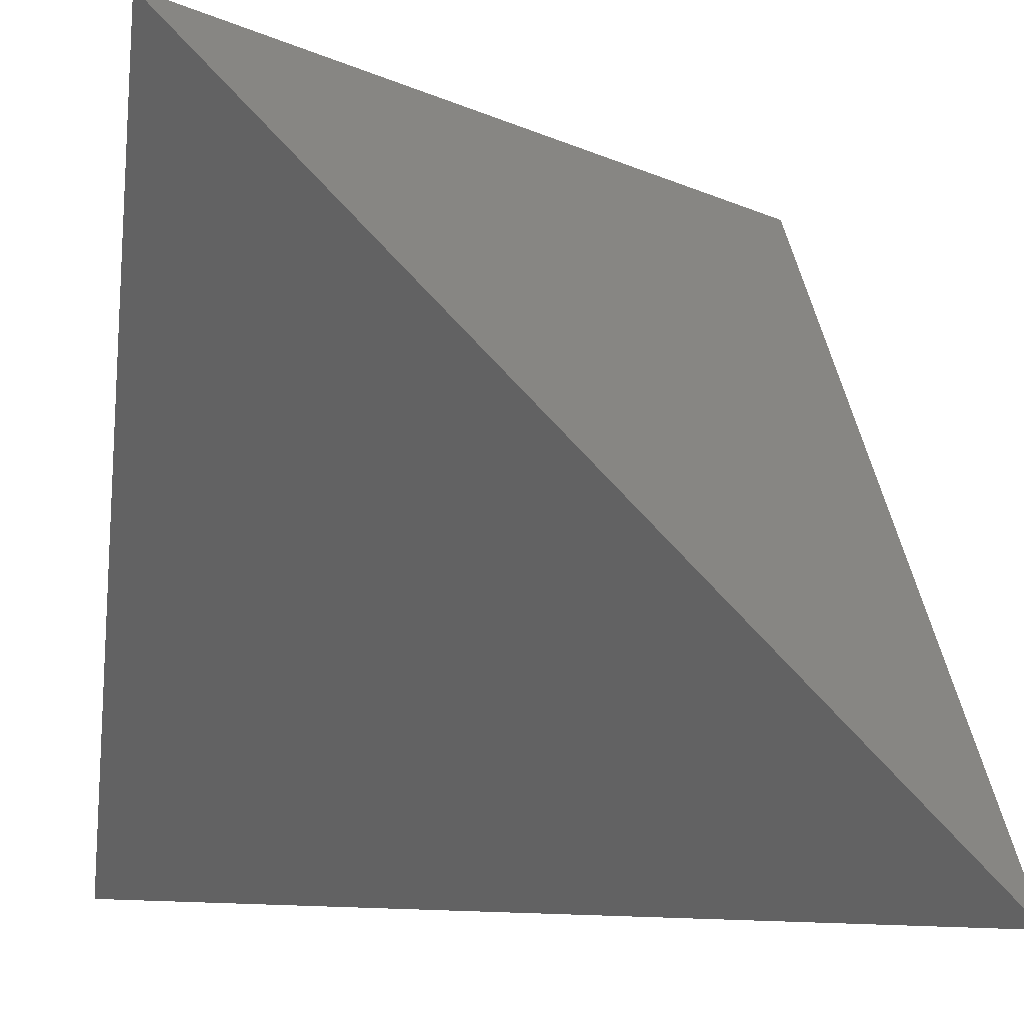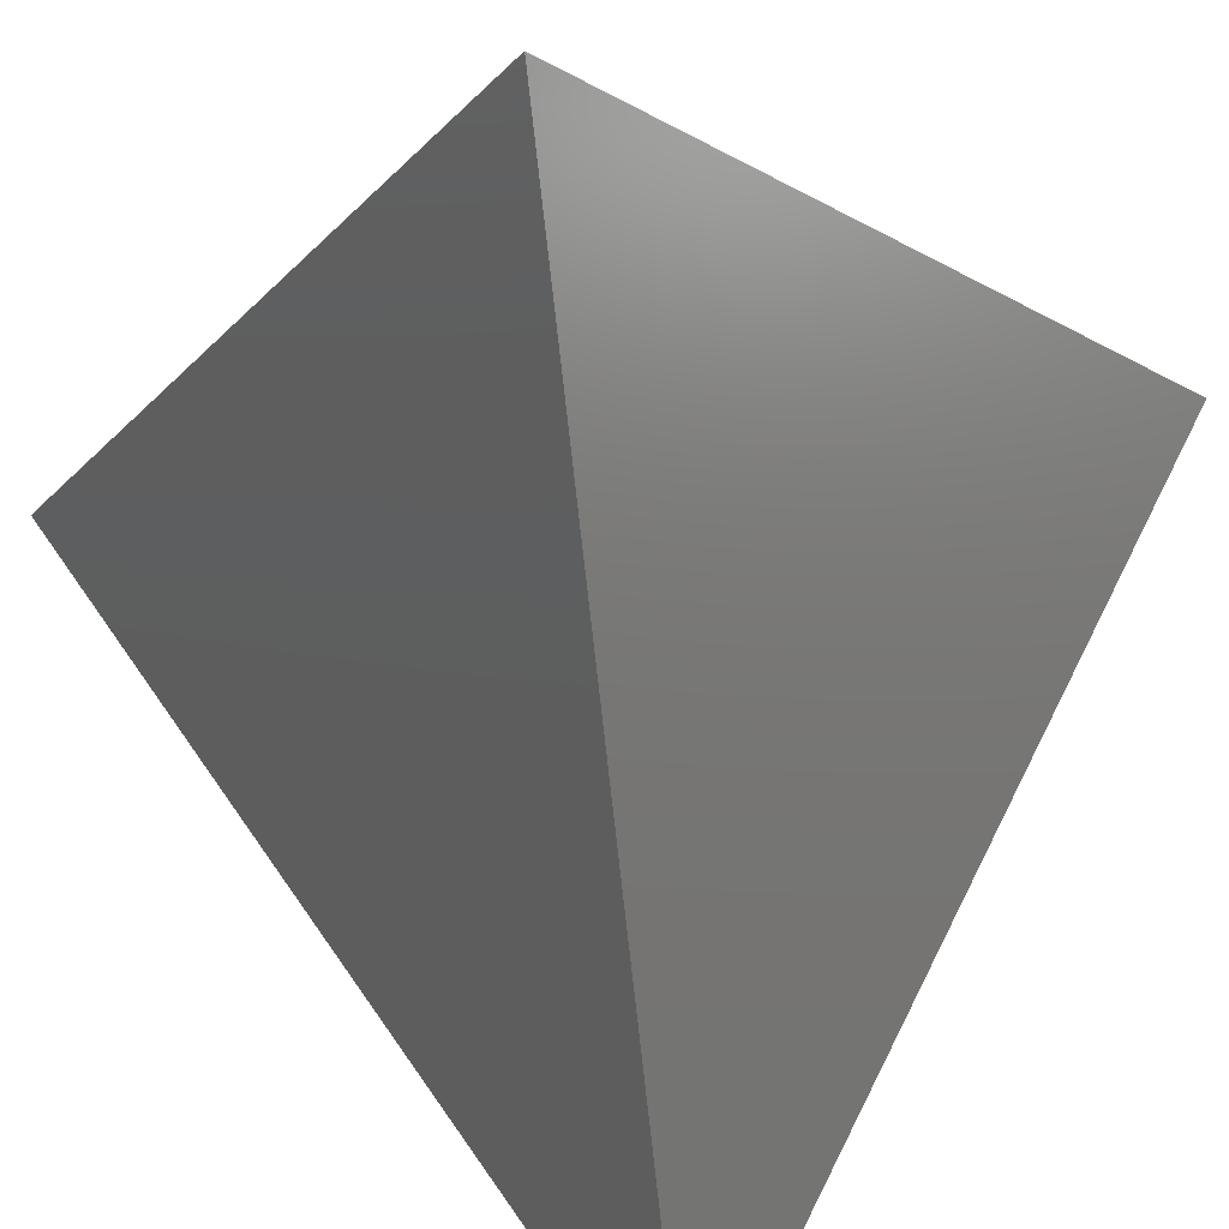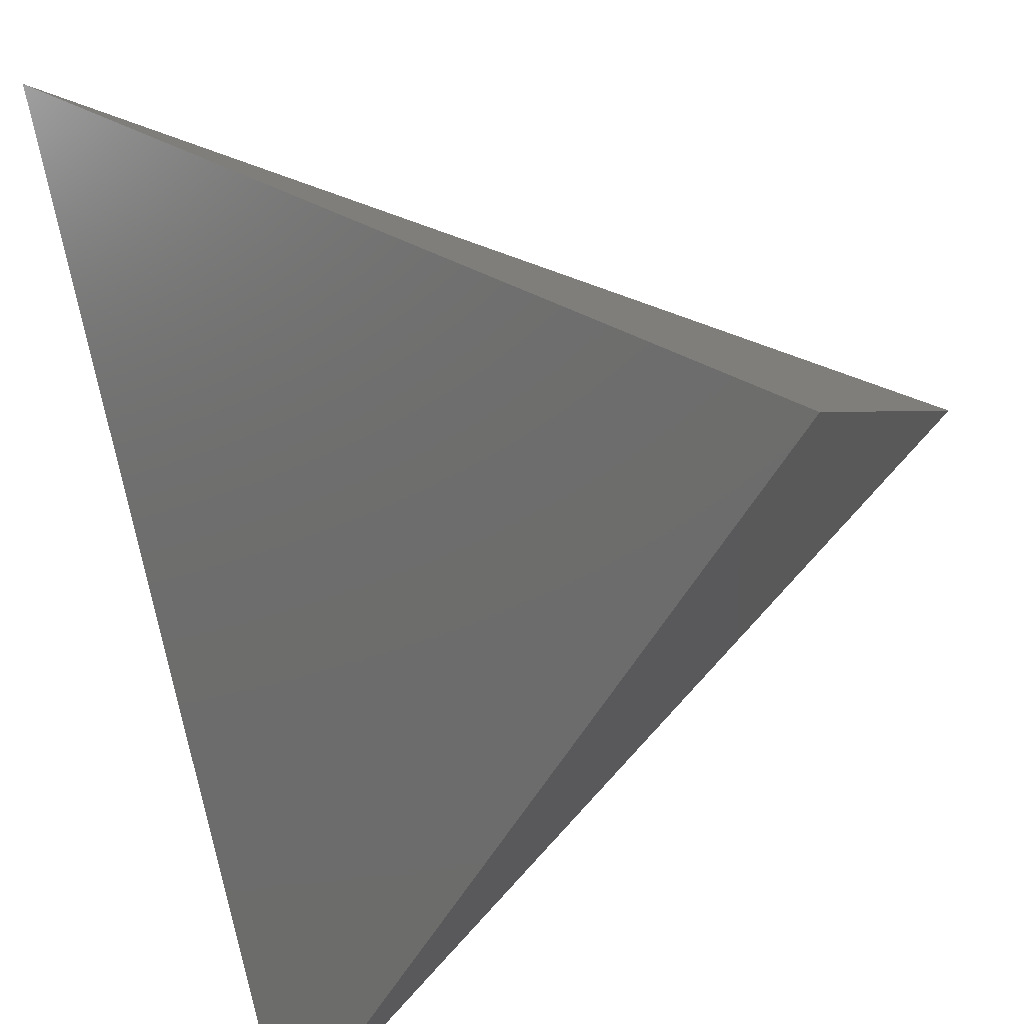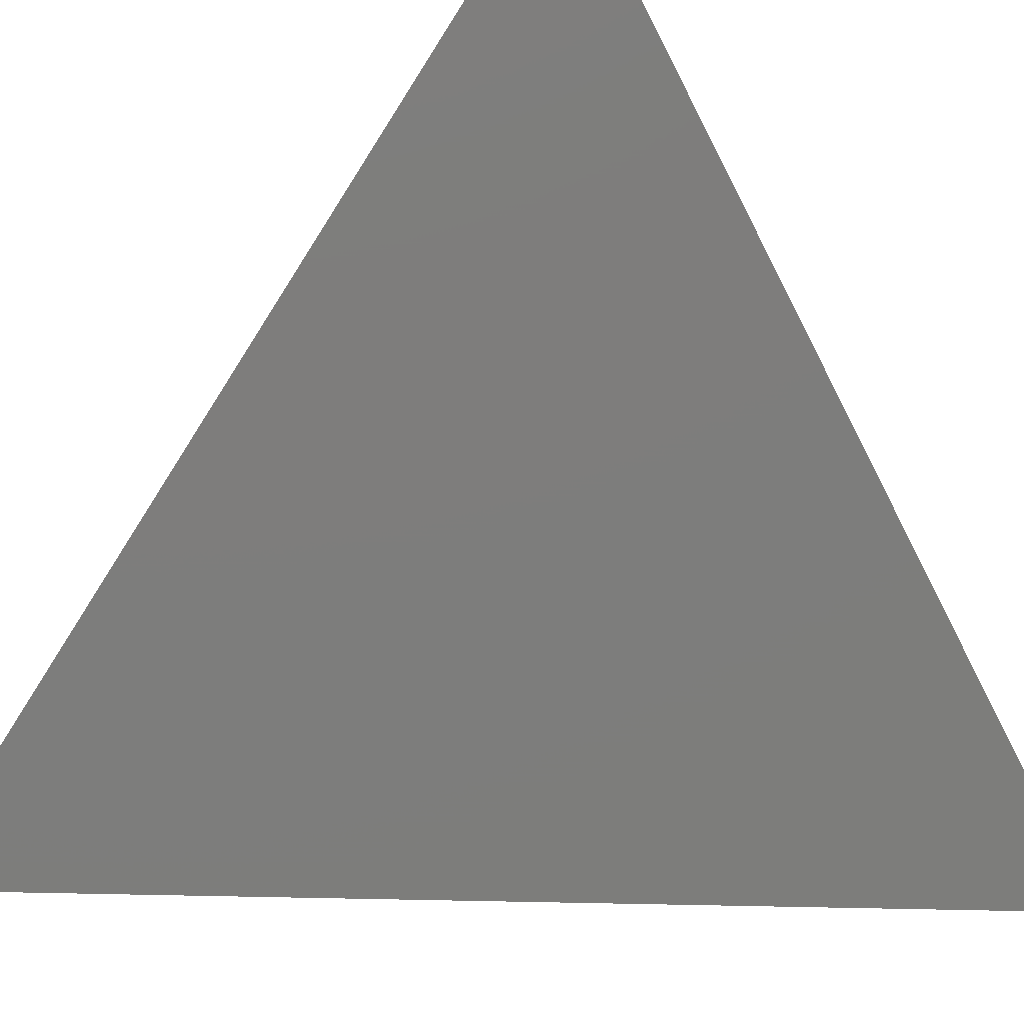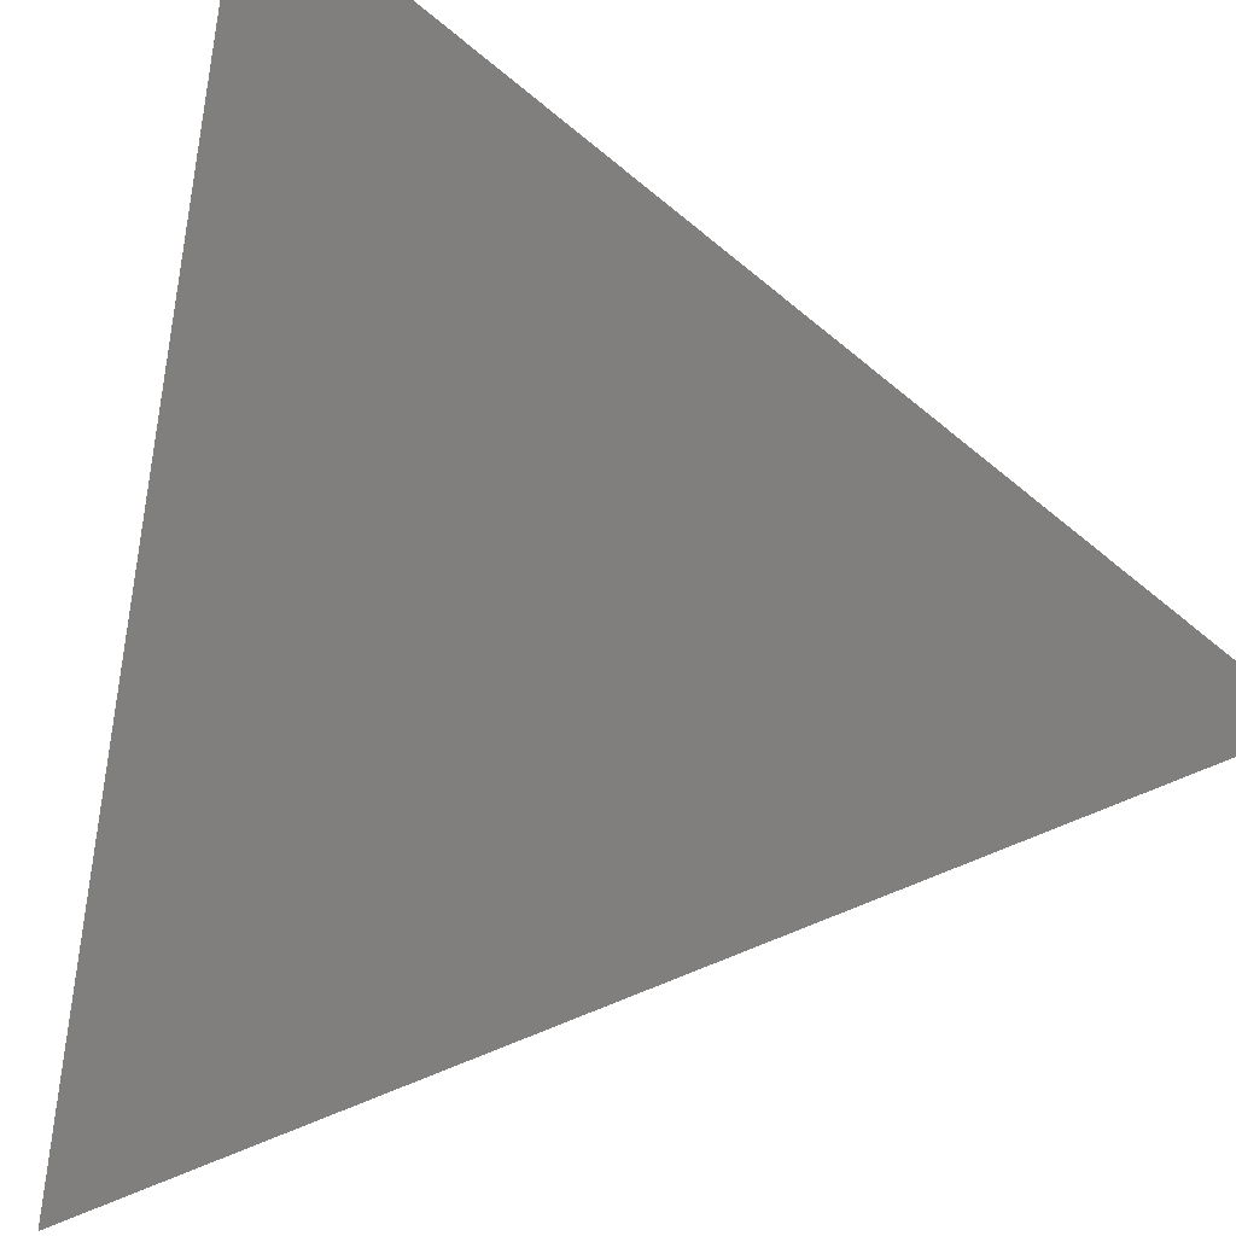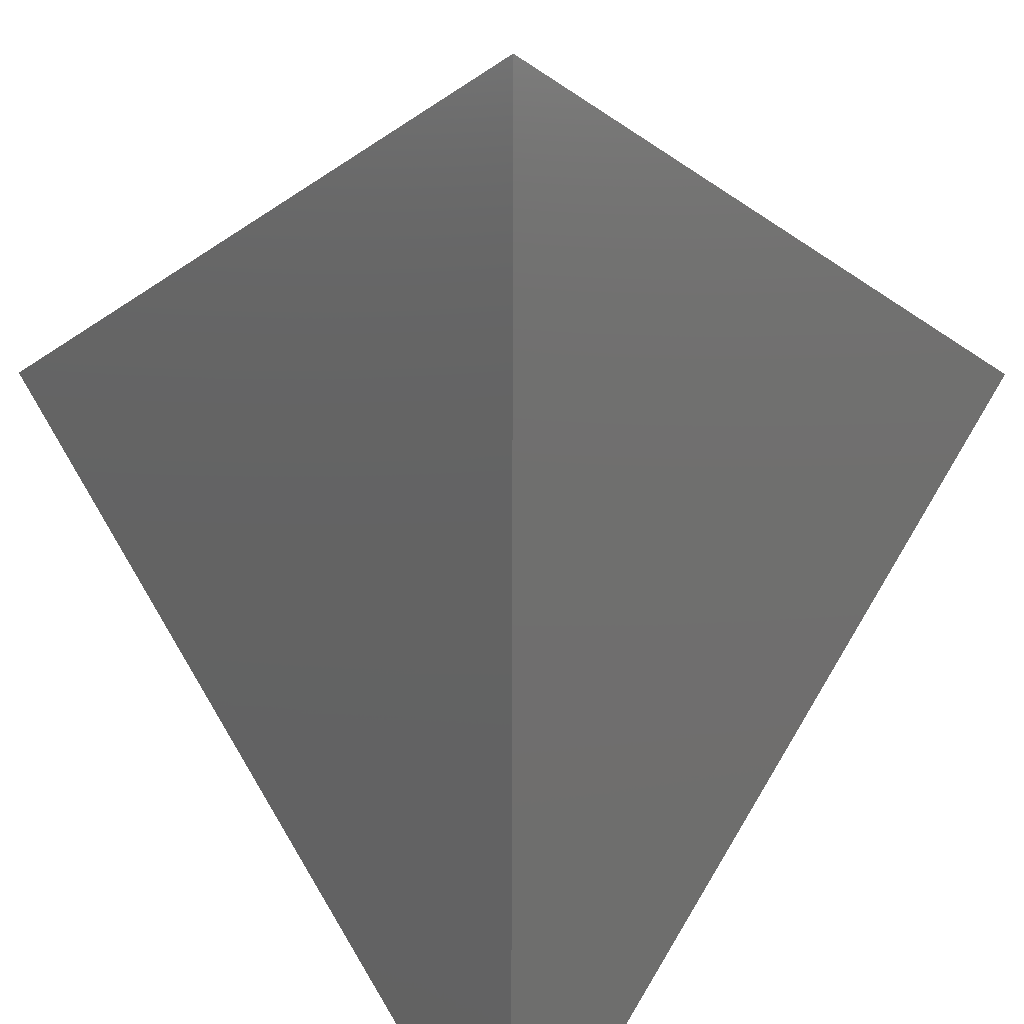
<metadata>
{"format":"stl","ext":"stl","renderer":"f3d","projection":"perspective","resolution":1024,"background":"white","views":[{"elev":-5.9,"azim":-100.3,"up":"+Y"},{"elev":-67.9,"azim":51.0,"up":"+Z"},{"elev":-44.6,"azim":-159.6,"up":"+Z"},{"elev":-21.9,"azim":130.5,"up":"+Z"},{"elev":-44.1,"azim":168.0,"up":"+Z"},{"elev":-66.6,"azim":-45.1,"up":"+Y"}]}
</metadata>
<code>
# stl→obj: 4 verts, 4 faces
v 1 1 1
v -1 1 -1
v -1 -1 1
v 1 -1 -1
f 1 2 3
f 1 3 4
f 1 4 2
f 4 3 2

</code>
